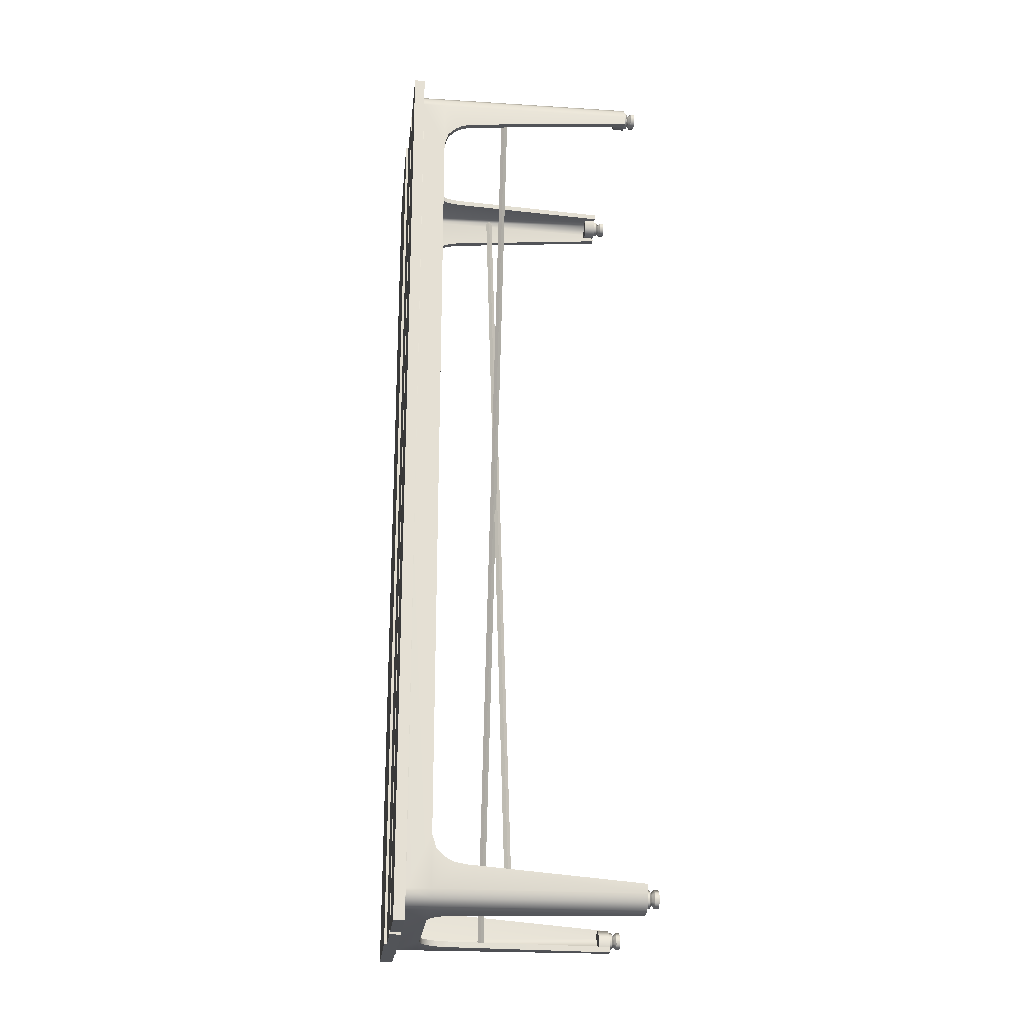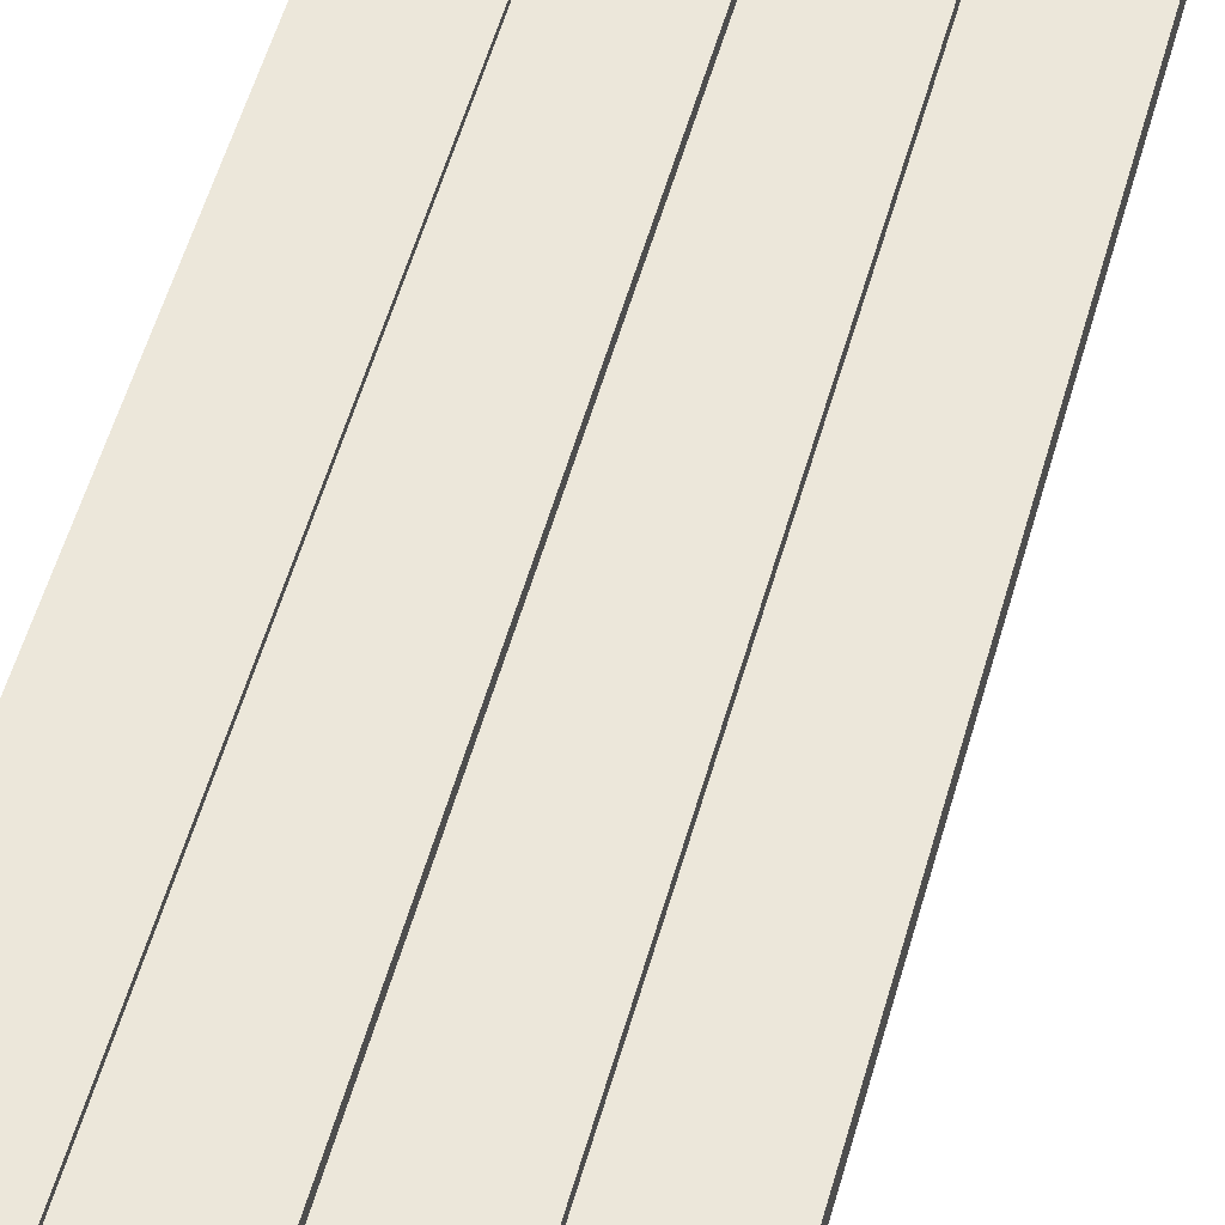
<metadata>
{"format":"obj","ext":"obj","renderer":"f3d","projection":"perspective","resolution":1024,"background":"white","views":[{"elev":-23.3,"azim":-96.1,"up":"+Z"},{"elev":51.7,"azim":-165.0,"up":"+Y"}]}
</metadata>
<code>
o eb_hipster_bench_01_geometry_eb_hipster_bench_01.001
v 0.8631 1.647 3.252
v 0.8631 1.647 -2.921
v 0.8631 1.733 -2.921
v 0.8631 1.733 3.252
v 0.4385 1.733 -2.921
v 0.4385 1.733 3.252
v 0.4385 1.647 -2.921
v 0.4385 1.647 3.252
v 0.4307 1.647 3.231
v 0.4307 1.647 -2.942
v 0.4307 1.738 -2.942
v 0.4307 1.738 3.231
v 0.006112 1.738 -2.942
v 0.006111 1.738 3.231
v 0.006112 1.647 -2.942
v 0.006111 1.647 3.231
v -0.001759 1.647 3.215
v -0.001758 1.647 -2.955
v -0.001758 1.722 -2.955
v -0.001759 1.722 3.215
v -0.4263 1.722 -2.955
v -0.4263 1.722 3.215
v -0.4263 1.647 -2.955
v -0.4263 1.647 3.215
v -0.4342 1.647 3.231
v -0.4342 1.647 -2.942
v -0.4342 1.719 -2.942
v -0.4342 1.719 3.231
v -0.8587 1.719 -2.942
v -0.8587 1.719 3.231
v -0.8587 1.647 -2.942
v -0.8587 1.647 3.231
v 0.846 1.655 -2.745
v 0.846 1.655 3.034
v 0.8315 1.655 3.088
v 0.7884 1.655 3.131
v 0.7344 1.655 3.145
v -0.7301 1.655 -2.857
v 0.7344 1.655 -2.857
v 0.8315 1.655 -2.799
v 0.7884 1.655 -2.842
v -0.8416 1.655 -2.745
v -0.8416 1.655 3.034
v -0.7301 1.655 3.145
v -0.8272 1.655 3.088
v -0.784 1.655 3.131
v -0.8272 1.655 -2.799
v -0.784 1.655 -2.842
v 0.7975 1.655 -2.779
v 0.7975 1.655 3.068
v 0.7687 1.655 3.097
v -0.7644 1.655 -2.808
v 0.7687 1.655 -2.808
v -0.7931 1.655 -2.779
v -0.7931 1.655 3.068
v -0.7644 1.655 3.097
f 2 4 1
f 3 6 4
f 5 8 6
f 7 1 8
f 7 3 2
f 1 6 8
f 10 12 9
f 11 14 12
f 13 16 14
f 15 9 16
f 15 11 10
f 9 14 16
f 18 20 17
f 19 22 20
f 21 24 22
f 23 17 24
f 23 19 18
f 17 22 24
f 26 28 25
f 27 30 28
f 29 32 30
f 31 25 32
f 31 27 26
f 25 30 32
f 2 3 4
f 3 5 6
f 5 7 8
f 7 2 1
f 7 5 3
f 1 4 6
f 10 11 12
f 11 13 14
f 13 15 16
f 15 10 9
f 15 13 11
f 9 12 14
f 18 19 20
f 19 21 22
f 21 23 24
f 23 18 17
f 23 21 19
f 17 20 22
f 26 27 28
f 27 29 30
f 29 31 32
f 31 26 25
f 31 29 27
f 25 28 30
l 43 45
l 34 35
l 49 50
l 40 41
l 44 46
l 47 48
l 35 36
l 33 40
l 39 41
l 52 54
l 42 43
l 38 48
l 55 56
l 38 39
l 49 53
l 52 53
l 51 56
l 37 44
l 42 47
l 45 46
l 33 34
l 54 55
l 50 51
l 36 37
o eb_hipster_bench_01_geometry_eb_hipster_bench_01
v 0.846 1.645 -2.745
v 0.846 1.645 3.034
v 0.846 1.49 2.696
v 0.846 1.49 -2.407
v 0.846 0.1447 3.034
v 0.846 1.49 3.034
v 0.8315 1.49 3.088
v 0.8315 0.1447 3.088
v 0.7884 1.49 3.131
v 0.7884 0.1447 3.131
v 0.7344 1.49 3.145
v 0.7344 0.1447 3.145
v 0.8315 1.645 3.088
v 0.7884 1.645 3.131
v 0.7344 1.645 3.145
v 0.846 0.1447 2.976
v 0.846 1.281 2.88
v 0.846 1.462 2.783
v 0.846 1.416 2.83
v 0.846 1.362 2.863
v 0.6771 0.1447 3.145
v 0.5812 1.281 3.145
v 0.4837 1.462 3.145
v 0.3967 1.49 3.145
v 0.5311 1.416 3.145
v 0.5641 1.362 3.145
v -0.7301 1.645 -2.857
v 0.7344 1.645 -2.857
v 0.3967 1.49 -2.857
v -0.3923 1.49 -2.857
v 0.846 0.1447 -2.745
v 0.8315 0.1447 -2.799
v 0.8315 1.49 -2.799
v 0.846 1.49 -2.745
v 0.7884 0.1447 -2.842
v 0.7884 1.49 -2.842
v 0.7344 0.1447 -2.857
v 0.7344 1.49 -2.857
v 0.8315 1.645 -2.799
v 0.7884 1.645 -2.842
v 0.846 0.1447 -2.688
v 0.846 1.281 -2.592
v 0.846 1.462 -2.494
v 0.846 1.416 -2.542
v 0.846 1.362 -2.575
v 0.6771 0.1447 -2.857
v 0.5812 1.281 -2.857
v 0.4837 1.462 -2.857
v 0.5311 1.416 -2.857
v 0.5641 1.362 -2.857
v -0.8416 1.645 -2.745
v -0.8416 1.49 -2.407
v -0.8416 1.49 2.696
v -0.8416 1.645 3.034
v -0.7301 1.645 3.145
v -0.3923 1.49 3.145
v -0.8416 0.1447 3.034
v -0.8272 0.1447 3.088
v -0.8272 1.49 3.088
v -0.8416 1.49 3.034
v -0.784 0.1447 3.131
v -0.784 1.49 3.131
v -0.7301 0.1447 3.145
v -0.7301 1.49 3.145
v -0.8272 1.645 3.088
v -0.784 1.645 3.131
v -0.8416 0.1447 2.976
v -0.8416 1.281 2.88
v -0.8416 1.462 2.783
v -0.8416 1.416 2.83
v -0.8416 1.362 2.863
v -0.6727 0.1447 3.145
v -0.5768 1.281 3.145
v -0.4794 1.462 3.145
v -0.5268 1.416 3.145
v -0.5598 1.362 3.145
v -0.8416 0.1447 -2.745
v -0.8416 1.49 -2.745
v -0.8272 1.49 -2.799
v -0.8272 0.1447 -2.799
v -0.784 1.49 -2.842
v -0.784 0.1447 -2.842
v -0.7301 1.49 -2.857
v -0.7301 0.1447 -2.857
v -0.8272 1.645 -2.799
v -0.784 1.645 -2.842
v -0.8416 0.1447 -2.688
v -0.8416 1.281 -2.592
v -0.8416 1.462 -2.494
v -0.8416 1.416 -2.542
v -0.8416 1.362 -2.575
v -0.6727 0.1447 -2.857
v -0.5768 1.281 -2.857
v -0.4794 1.462 -2.857
v -0.5268 1.416 -2.857
v -0.5598 1.362 -2.857
v 0.7975 1.645 -2.779
v 0.808 1.49 -2.407
v 0.808 1.49 2.696
v 0.7975 1.645 3.068
v 0.808 0.1447 3.029
v 0.7975 0.1447 3.068
v 0.7687 0.1447 3.097
v 0.7687 1.645 3.097
v 0.7294 0.1447 3.107
v 0.808 0.1447 2.976
v 0.808 1.281 2.88
v 0.808 1.462 2.783
v 0.808 1.416 2.83
v 0.808 1.362 2.863
v 0.6771 0.1447 3.107
v 0.5812 1.281 3.107
v 0.4837 1.462 3.107
v 0.3967 1.49 3.107
v 0.5311 1.416 3.107
v 0.5641 1.362 3.107
v -0.7644 1.645 -2.808
v -0.3923 1.49 -2.819
v 0.3967 1.49 -2.819
v 0.7687 1.645 -2.808
v 0.808 0.1447 -2.74
v 0.7975 0.1447 -2.779
v 0.7687 0.1447 -2.808
v 0.7294 0.1447 -2.819
v 0.808 0.1447 -2.688
v 0.808 1.281 -2.592
v 0.808 1.462 -2.494
v 0.808 1.416 -2.542
v 0.808 1.362 -2.575
v 0.6771 0.1447 -2.819
v 0.5812 1.281 -2.819
v 0.4837 1.462 -2.819
v 0.5311 1.416 -2.819
v 0.5641 1.362 -2.819
v -0.7931 1.645 -2.779
v -0.7931 1.645 3.068
v -0.8036 1.49 2.696
v -0.8036 1.49 -2.407
v -0.3923 1.49 3.107
v -0.7644 1.645 3.097
v -0.8036 0.1447 3.029
v -0.7931 0.1447 3.068
v -0.7644 0.1447 3.097
v -0.7251 0.1447 3.107
v -0.8036 0.1447 2.976
v -0.8036 1.281 2.88
v -0.8036 1.462 2.783
v -0.8036 1.416 2.83
v -0.8036 1.362 2.863
v -0.6727 0.1447 3.107
v -0.5768 1.281 3.107
v -0.4794 1.462 3.107
v -0.5268 1.416 3.107
v -0.5598 1.362 3.107
v -0.8036 0.1447 -2.74
v -0.7931 0.1447 -2.779
v -0.7644 0.1447 -2.808
v -0.7251 0.1447 -2.819
v -0.8036 0.1447 -2.688
v -0.8036 1.281 -2.592
v -0.8036 1.462 -2.494
v -0.8036 1.416 -2.542
v -0.8036 1.362 -2.575
v -0.6727 0.1447 -2.819
v -0.5768 1.281 -2.819
v -0.4794 1.462 -2.819
v -0.5268 1.416 -2.819
v -0.5598 1.362 -2.819
v -0.8134 1.011 -2.79
v -0.7926 0.9894 -2.796
v 0.797 0.9894 3.084
v 0.7762 1.011 3.09
v -0.7719 1.011 -2.802
v 0.8177 1.011 3.078
v -0.7926 1.032 -2.796
v 0.797 1.032 3.084
v 0.7597 1.041 -2.813
v 0.7805 1.02 -2.807
v -0.7761 1.02 3.096
v -0.7969 1.041 3.09
v 0.8013 1.041 -2.802
v -0.7554 1.041 3.101
v 0.7805 1.063 -2.807
v -0.7761 1.063 3.096
v -0.7011 0.06857 3.086
v -0.7529 0.06857 3.056
v -0.7011 0.06857 3.026
v -0.7529 0.06857 3.116
v -0.8048 0.06857 3.086
v -0.8048 0.06857 3.026
v -0.7529 0.06857 2.996
v -0.7011 0.0953 3.026
v -0.7529 0.0953 2.996
v -0.7529 0.1131 3.017
v -0.7189 0.1131 3.036
v -0.7189 0.1131 3.076
v -0.7011 0.0953 3.086
v -0.7529 0.1131 3.095
v -0.7529 0.0953 3.116
v -0.787 0.1131 3.076
v -0.8048 0.0953 3.086
v -0.787 0.1131 3.036
v -0.8048 0.0953 3.026
v -0.7008 0.1269 3.026
v -0.7008 0.1269 3.086
v -0.7529 0.1269 3.116
v -0.8051 0.1269 3.086
v -0.8051 0.1269 3.026
v -0.7529 0.1269 2.996
v -0.7008 0.1447 3.026
v -0.7008 0.1447 3.086
v -0.7529 0.1447 3.116
v -0.8051 0.1447 3.086
v -0.8051 0.1447 3.026
v -0.7529 0.1447 2.996
v -0.741 0.1464 2.985
v -0.741 0.221 2.985
v -0.6846 0.2207 3.039
v -0.6845 0.146 3.039
v -0.7033 0.22 3.115
v -0.7033 0.1453 3.115
v -0.8162 0.146 3.006
v -0.8163 0.2207 3.007
v -0.7949 0.1453 3.094
v -0.795 0.22 3.094
v 0.7055 0.06857 3.086
v 0.7055 0.06857 3.026
v 0.7573 0.06857 3.056
v 0.7573 0.06857 3.116
v 0.8091 0.06857 3.086
v 0.8091 0.06857 3.026
v 0.7573 0.06857 2.996
v 0.7055 0.0953 3.026
v 0.7233 0.1131 3.036
v 0.7573 0.1131 3.017
v 0.7573 0.0953 2.996
v 0.7055 0.0953 3.086
v 0.7233 0.1131 3.076
v 0.7573 0.0953 3.116
v 0.7573 0.1131 3.095
v 0.8091 0.0953 3.086
v 0.7913 0.1131 3.076
v 0.8091 0.0953 3.026
v 0.7913 0.1131 3.036
v 0.7052 0.1269 3.086
v 0.7052 0.1269 3.026
v 0.7573 0.1269 3.116
v 0.8094 0.1269 3.086
v 0.8094 0.1269 3.026
v 0.7573 0.1269 2.996
v 0.7052 0.1447 3.086
v 0.7052 0.1447 3.026
v 0.7573 0.1447 3.116
v 0.8094 0.1447 3.086
v 0.8094 0.1447 3.026
v 0.7573 0.1447 2.996
v 0.7454 0.1464 2.985
v 0.6889 0.146 3.039
v 0.6889 0.2207 3.039
v 0.7454 0.221 2.985
v 0.7077 0.1453 3.115
v 0.7077 0.22 3.115
v 0.8206 0.146 3.006
v 0.8206 0.2207 3.007
v 0.7993 0.1453 3.094
v 0.7993 0.22 3.094
v -0.7011 0.06857 -2.797
v -0.7011 0.06857 -2.737
v -0.7529 0.06857 -2.767
v -0.7529 0.06857 -2.827
v -0.8048 0.06857 -2.797
v -0.8048 0.06857 -2.737
v -0.7529 0.06857 -2.707
v -0.7011 0.0953 -2.737
v -0.7189 0.1131 -2.748
v -0.7529 0.1131 -2.728
v -0.7529 0.0953 -2.707
v -0.7011 0.0953 -2.797
v -0.7189 0.1131 -2.787
v -0.7529 0.0953 -2.827
v -0.7529 0.1131 -2.807
v -0.8048 0.0953 -2.797
v -0.787 0.1131 -2.787
v -0.8048 0.0953 -2.737
v -0.787 0.1131 -2.748
v -0.7008 0.1269 -2.797
v -0.7008 0.1269 -2.737
v -0.7529 0.1269 -2.828
v -0.8051 0.1269 -2.797
v -0.8051 0.1269 -2.737
v -0.7529 0.1269 -2.707
v -0.7008 0.1447 -2.797
v -0.7008 0.1447 -2.737
v -0.7529 0.1447 -2.828
v -0.8051 0.1447 -2.797
v -0.8051 0.1447 -2.737
v -0.7529 0.1447 -2.707
v -0.741 0.1464 -2.696
v -0.6845 0.146 -2.75
v -0.6846 0.2207 -2.751
v -0.741 0.221 -2.696
v -0.7033 0.1453 -2.826
v -0.7033 0.22 -2.827
v -0.8162 0.146 -2.718
v -0.8163 0.2207 -2.718
v -0.7949 0.1453 -2.805
v -0.795 0.22 -2.806
v 0.7055 0.06857 -2.797
v 0.7573 0.06857 -2.767
v 0.7055 0.06857 -2.737
v 0.7573 0.06857 -2.827
v 0.8091 0.06857 -2.797
v 0.8091 0.06857 -2.737
v 0.7573 0.06857 -2.707
v 0.7055 0.0953 -2.737
v 0.7573 0.0953 -2.707
v 0.7573 0.1131 -2.728
v 0.7233 0.1131 -2.748
v 0.7233 0.1131 -2.787
v 0.7055 0.0953 -2.797
v 0.7573 0.1131 -2.807
v 0.7573 0.0953 -2.827
v 0.7913 0.1131 -2.787
v 0.8091 0.0953 -2.797
v 0.7913 0.1131 -2.748
v 0.8091 0.0953 -2.737
v 0.7052 0.1269 -2.737
v 0.7052 0.1269 -2.797
v 0.7573 0.1269 -2.828
v 0.8094 0.1269 -2.797
v 0.8094 0.1269 -2.737
v 0.7573 0.1269 -2.707
v 0.7052 0.1447 -2.737
v 0.7052 0.1447 -2.797
v 0.7573 0.1447 -2.828
v 0.8094 0.1447 -2.797
v 0.8094 0.1447 -2.737
v 0.7573 0.1447 -2.707
v 0.7454 0.1464 -2.696
v 0.7454 0.221 -2.696
v 0.6889 0.2207 -2.751
v 0.6889 0.146 -2.75
v 0.7077 0.22 -2.827
v 0.7077 0.1453 -2.826
v 0.8206 0.146 -2.718
v 0.8206 0.2207 -2.718
v 0.7993 0.1453 -2.805
v 0.7993 0.22 -2.806
f 225 227 228
f 226 230 227
f 231 230 229
f 225 232 231
f 234 236 233
f 237 235 234
f 237 240 238
f 239 236 240
f 225 226 227
f 226 229 230
f 231 232 230
f 225 228 232
f 234 235 236
f 237 238 235
f 237 239 240
f 239 233 236
f 58 60 57
f 62 64 61
f 63 66 64
f 65 68 66
f 62 69 63
f 63 70 65
f 65 71 67
f 73 61 72
f 74 59 62
f 74 62 75
f 75 62 76
f 76 62 73
f 59 58 62
f 68 78 77
f 79 67 80
f 79 81 67
f 81 82 67
f 82 78 67
f 80 67 71
f 84 86 83
f 88 90 87
f 91 89 88
f 93 92 91
f 89 57 90
f 92 95 89
f 94 96 92
f 87 98 97
f 99 90 60
f 99 100 90
f 100 101 90
f 101 98 90
f 60 90 57
f 103 93 102
f 104 85 94
f 104 94 105
f 105 94 106
f 106 94 103
f 85 84 94
f 108 110 107
f 111 80 71
f 114 116 113
f 117 115 114
f 117 120 118
f 116 121 110
f 118 121 115
f 120 122 118
f 113 124 123
f 125 116 109
f 125 126 116
f 126 127 116
f 127 124 116
f 109 116 110
f 129 119 128
f 130 112 120
f 130 120 131
f 131 120 132
f 132 120 129
f 112 111 120
f 134 136 133
f 135 138 136
f 137 140 138
f 107 135 134
f 141 137 135
f 137 83 139
f 144 133 143
f 145 108 134
f 145 134 146
f 146 134 147
f 147 134 144
f 108 107 134
f 140 149 148
f 150 139 86
f 150 151 139
f 151 152 139
f 152 149 139
f 86 139 83
f 154 156 153
f 157 158 156
f 159 156 158
f 159 161 160
f 157 163 162
f 164 156 155
f 164 165 156
f 165 166 156
f 166 163 156
f 168 161 167
f 169 170 160
f 169 160 171
f 171 160 172
f 172 160 168
f 174 176 173
f 177 153 178
f 153 179 178
f 179 176 180
f 182 177 181
f 183 154 153
f 183 153 184
f 184 153 185
f 185 153 182
f 180 187 186
f 188 176 175
f 188 189 176
f 189 190 176
f 190 187 176
f 192 194 191
f 160 195 196
f 197 192 198
f 192 199 198
f 199 196 200
f 202 197 201
f 203 193 192
f 203 192 204
f 204 192 205
f 205 192 202
f 200 207 206
f 208 196 195
f 208 209 196
f 209 210 196
f 210 207 196
f 211 212 191
f 213 191 212
f 213 214 173
f 211 216 215
f 217 191 194
f 217 218 191
f 218 219 191
f 219 216 191
f 221 214 220
f 222 174 173
f 222 173 223
f 223 173 224
f 224 173 221
f 154 59 155
f 158 61 64
f 159 64 66
f 159 68 161
f 163 72 162
f 157 72 61
f 155 74 164
f 164 75 165
f 165 76 166
f 166 73 163
f 161 77 167
f 167 78 168
f 169 80 170
f 171 79 169
f 172 81 171
f 168 82 172
f 174 85 175
f 178 87 177
f 179 88 178
f 179 93 91
f 177 97 181
f 181 98 182
f 183 60 154
f 184 99 183
f 185 100 184
f 182 101 185
f 187 102 186
f 180 102 93
f 175 104 188
f 188 105 189
f 189 106 190
f 190 103 187
f 193 108 194
f 170 112 195
f 198 113 197
f 198 117 114
f 199 119 117
f 197 123 201
f 201 124 202
f 203 109 193
f 204 125 203
f 205 126 204
f 202 127 205
f 207 128 206
f 200 128 119
f 195 130 208
f 209 130 131
f 210 131 132
f 207 132 129
f 212 133 136
f 213 136 138
f 213 140 214
f 216 143 215
f 211 143 133
f 194 145 217
f 217 146 218
f 218 147 219
f 219 144 216
f 214 148 220
f 220 149 221
f 222 86 174
f 223 150 222
f 224 151 223
f 221 152 224
f 241 242 243
f 244 242 241
f 245 242 244
f 246 242 245
f 247 242 246
f 243 242 247
f 249 251 248
f 252 248 251
f 254 253 252
f 254 257 255
f 258 257 256
f 258 249 259
f 248 241 243
f 253 244 241
f 255 245 244
f 257 246 245
f 259 247 246
f 249 243 247
f 260 252 251
f 261 254 252
f 254 263 256
f 263 258 256
f 258 265 250
f 265 251 250
f 266 261 260
f 267 262 261
f 268 263 262
f 269 264 263
f 270 265 264
f 271 260 265
f 272 274 275
f 275 276 277
f 279 272 278
f 275 280 272
f 277 280 275
f 272 280 278
f 273 281 274
f 274 281 276
f 279 281 273
f 282 283 284
f 285 282 284
f 286 285 284
f 287 286 284
f 288 287 284
f 283 288 284
f 290 292 289
f 289 294 290
f 293 296 294
f 296 297 298
f 297 300 298
f 300 292 291
f 282 289 283
f 285 293 282
f 286 295 285
f 287 297 286
f 288 299 287
f 283 292 288
f 294 302 290
f 296 301 294
f 296 304 303
f 298 305 304
f 300 306 305
f 290 306 291
f 301 308 302
f 303 307 301
f 304 309 303
f 305 310 304
f 306 311 305
f 302 312 306
f 313 315 316
f 314 318 315
f 313 320 319
f 314 313 321
f 317 314 321
f 313 319 321
f 316 315 322
f 315 318 322
f 320 316 322
f 323 324 325
f 326 323 325
f 327 326 325
f 328 327 325
f 329 328 325
f 324 329 325
f 331 333 330
f 330 335 331
f 334 337 335
f 337 338 339
f 338 341 339
f 341 333 332
f 323 330 324
f 326 334 323
f 327 336 326
f 328 338 327
f 329 340 328
f 324 333 329
f 335 343 331
f 337 342 335
f 337 345 344
f 339 346 345
f 341 347 346
f 331 347 332
f 342 349 343
f 344 348 342
f 345 350 344
f 346 351 345
f 347 352 346
f 343 353 347
f 354 356 357
f 355 359 356
f 354 361 360
f 355 354 362
f 358 355 362
f 354 360 362
f 357 356 363
f 356 359 363
f 361 357 363
f 364 365 366
f 367 365 364
f 368 365 367
f 369 365 368
f 370 365 369
f 366 365 370
f 372 374 371
f 375 371 374
f 377 376 375
f 377 380 378
f 381 380 379
f 381 372 382
f 371 364 366
f 376 367 364
f 378 368 367
f 380 369 368
f 382 370 369
f 372 366 370
f 383 375 374
f 384 377 375
f 377 386 379
f 386 381 379
f 381 388 373
f 388 374 373
f 389 384 383
f 390 385 384
f 391 386 385
f 392 387 386
f 393 388 387
f 394 383 388
f 395 397 398
f 398 399 400
f 402 395 401
f 398 403 395
f 400 403 398
f 395 403 401
f 396 404 397
f 397 404 399
f 402 404 396
f 58 59 60
f 62 63 64
f 63 65 66
f 65 67 68
f 62 58 69
f 63 69 70
f 65 70 71
f 73 62 61
f 68 67 78
f 84 85 86
f 88 89 90
f 91 92 89
f 93 94 92
f 89 95 57
f 92 96 95
f 94 84 96
f 87 90 98
f 103 94 93
f 108 109 110
f 111 112 80
f 114 115 116
f 117 118 115
f 117 119 120
f 116 115 121
f 118 122 121
f 120 111 122
f 113 116 124
f 129 120 119
f 134 135 136
f 135 137 138
f 137 139 140
f 107 141 135
f 141 142 137
f 137 142 83
f 144 134 133
f 140 139 149
f 154 155 156
f 159 160 156
f 157 156 163
f 168 160 161
f 174 175 176
f 153 176 179
f 182 153 177
f 180 176 187
f 192 193 194
f 160 170 195
f 192 196 199
f 202 192 197
f 200 196 207
f 213 173 191
f 211 191 216
f 221 173 214
f 154 60 59
f 158 157 61
f 159 158 64
f 159 66 68
f 163 73 72
f 157 162 72
f 155 59 74
f 164 74 75
f 165 75 76
f 166 76 73
f 161 68 77
f 167 77 78
f 169 79 80
f 171 81 79
f 172 82 81
f 168 78 82
f 174 86 85
f 178 88 87
f 179 91 88
f 179 180 93
f 177 87 97
f 181 97 98
f 183 99 60
f 184 100 99
f 185 101 100
f 182 98 101
f 187 103 102
f 180 186 102
f 175 85 104
f 188 104 105
f 189 105 106
f 190 106 103
f 193 109 108
f 170 80 112
f 198 114 113
f 198 199 117
f 199 200 119
f 197 113 123
f 201 123 124
f 203 125 109
f 204 126 125
f 205 127 126
f 202 124 127
f 207 129 128
f 200 206 128
f 195 112 130
f 209 208 130
f 210 209 131
f 207 210 132
f 212 211 133
f 213 212 136
f 213 138 140
f 216 144 143
f 211 215 143
f 194 108 145
f 217 145 146
f 218 146 147
f 219 147 144
f 214 140 148
f 220 148 149
f 222 150 86
f 223 151 150
f 224 152 151
f 221 149 152
f 249 250 251
f 252 253 248
f 254 255 253
f 254 256 257
f 258 259 257
f 258 250 249
f 248 253 241
f 253 255 244
f 255 257 245
f 257 259 246
f 259 249 247
f 249 248 243
f 260 261 252
f 261 262 254
f 254 262 263
f 263 264 258
f 258 264 265
f 265 260 251
f 266 267 261
f 267 268 262
f 268 269 263
f 269 270 264
f 270 271 265
f 271 266 260
f 272 273 274
f 275 274 276
f 279 273 272
f 290 291 292
f 289 293 294
f 293 295 296
f 296 295 297
f 297 299 300
f 300 299 292
f 282 293 289
f 285 295 293
f 286 297 295
f 287 299 297
f 288 292 299
f 283 289 292
f 294 301 302
f 296 303 301
f 296 298 304
f 298 300 305
f 300 291 306
f 290 302 306
f 301 307 308
f 303 309 307
f 304 310 309
f 305 311 310
f 306 312 311
f 302 308 312
f 313 314 315
f 314 317 318
f 313 316 320
f 331 332 333
f 330 334 335
f 334 336 337
f 337 336 338
f 338 340 341
f 341 340 333
f 323 334 330
f 326 336 334
f 327 338 336
f 328 340 338
f 329 333 340
f 324 330 333
f 335 342 343
f 337 344 342
f 337 339 345
f 339 341 346
f 341 332 347
f 331 343 347
f 342 348 349
f 344 350 348
f 345 351 350
f 346 352 351
f 347 353 352
f 343 349 353
f 354 355 356
f 355 358 359
f 354 357 361
f 372 373 374
f 375 376 371
f 377 378 376
f 377 379 380
f 381 382 380
f 381 373 372
f 371 376 364
f 376 378 367
f 378 380 368
f 380 382 369
f 382 372 370
f 372 371 366
f 383 384 375
f 384 385 377
f 377 385 386
f 386 387 381
f 381 387 388
f 388 383 374
f 389 390 384
f 390 391 385
f 391 392 386
f 392 393 387
f 393 394 388
f 394 389 383
f 395 396 397
f 398 397 399
f 402 396 395

</code>
